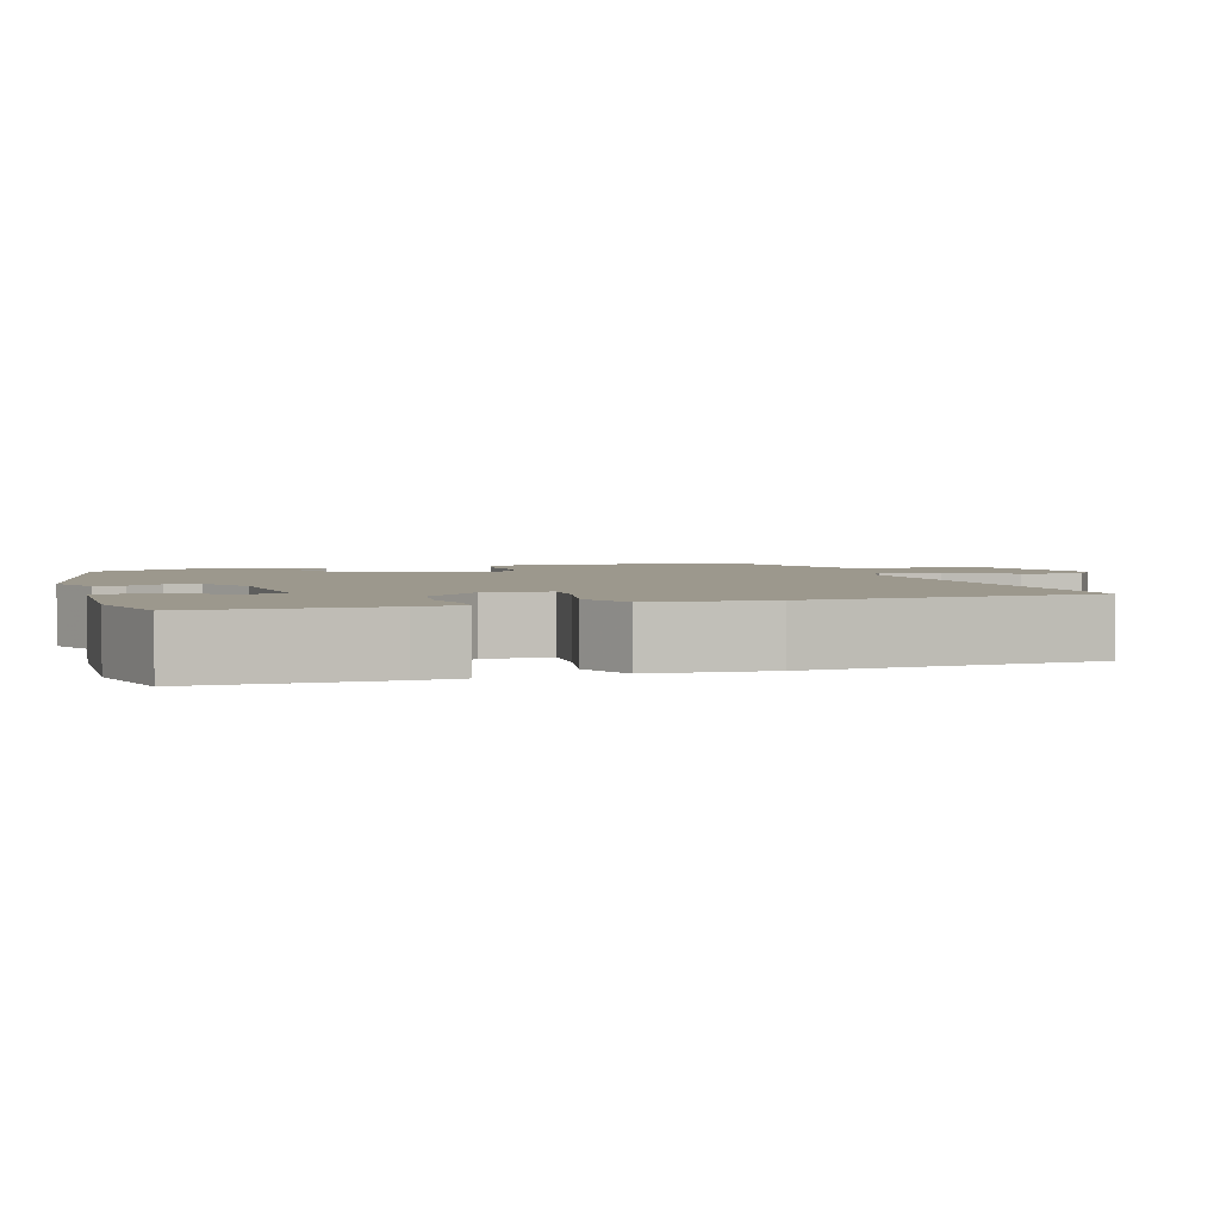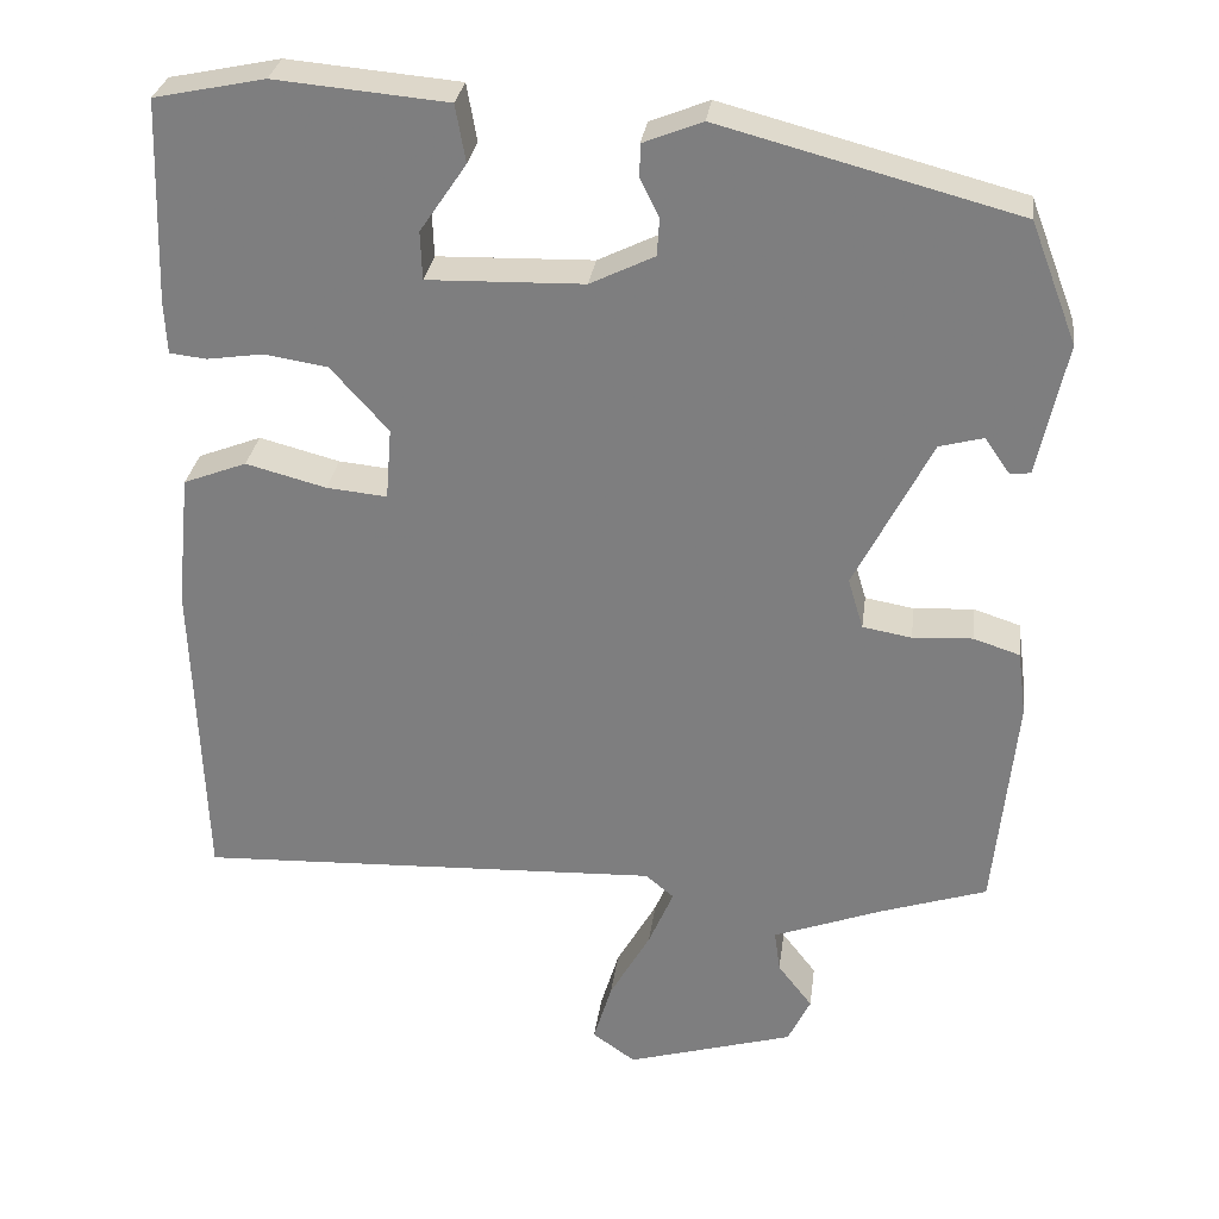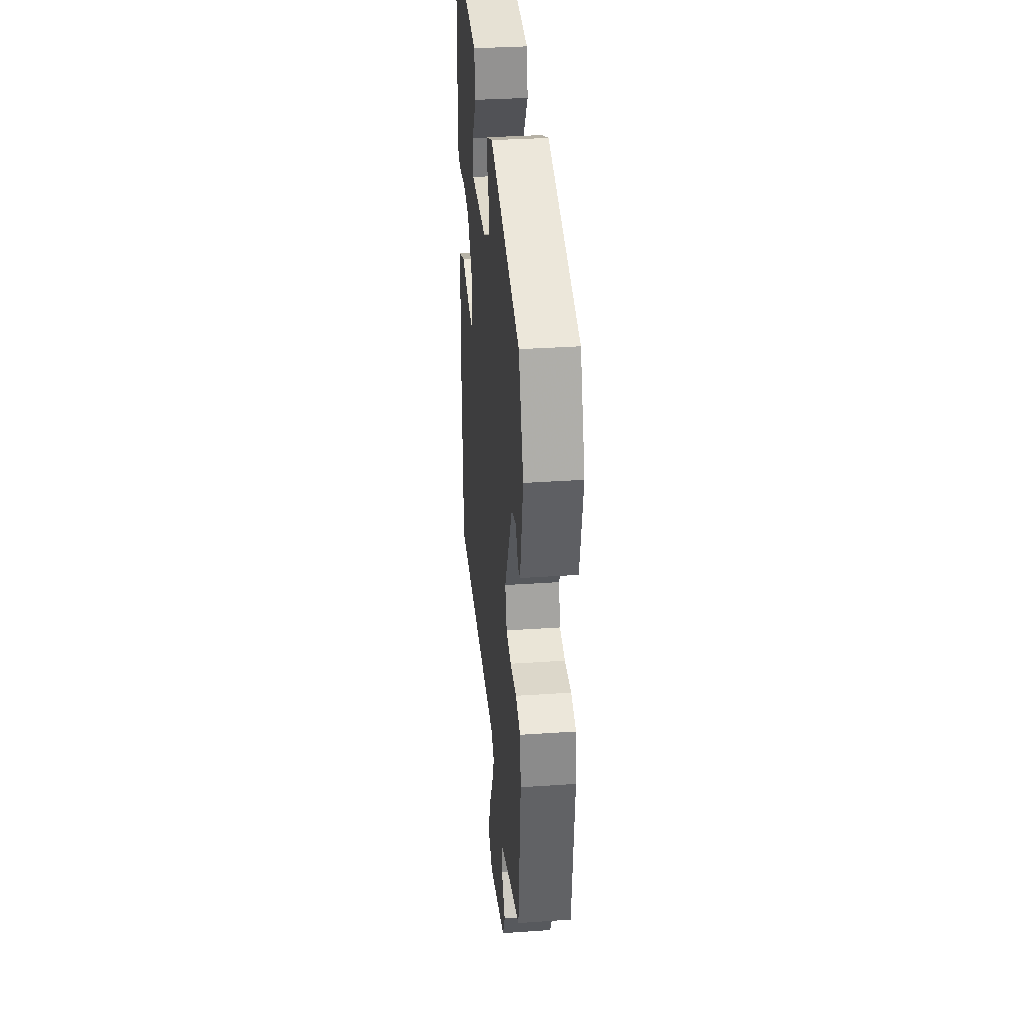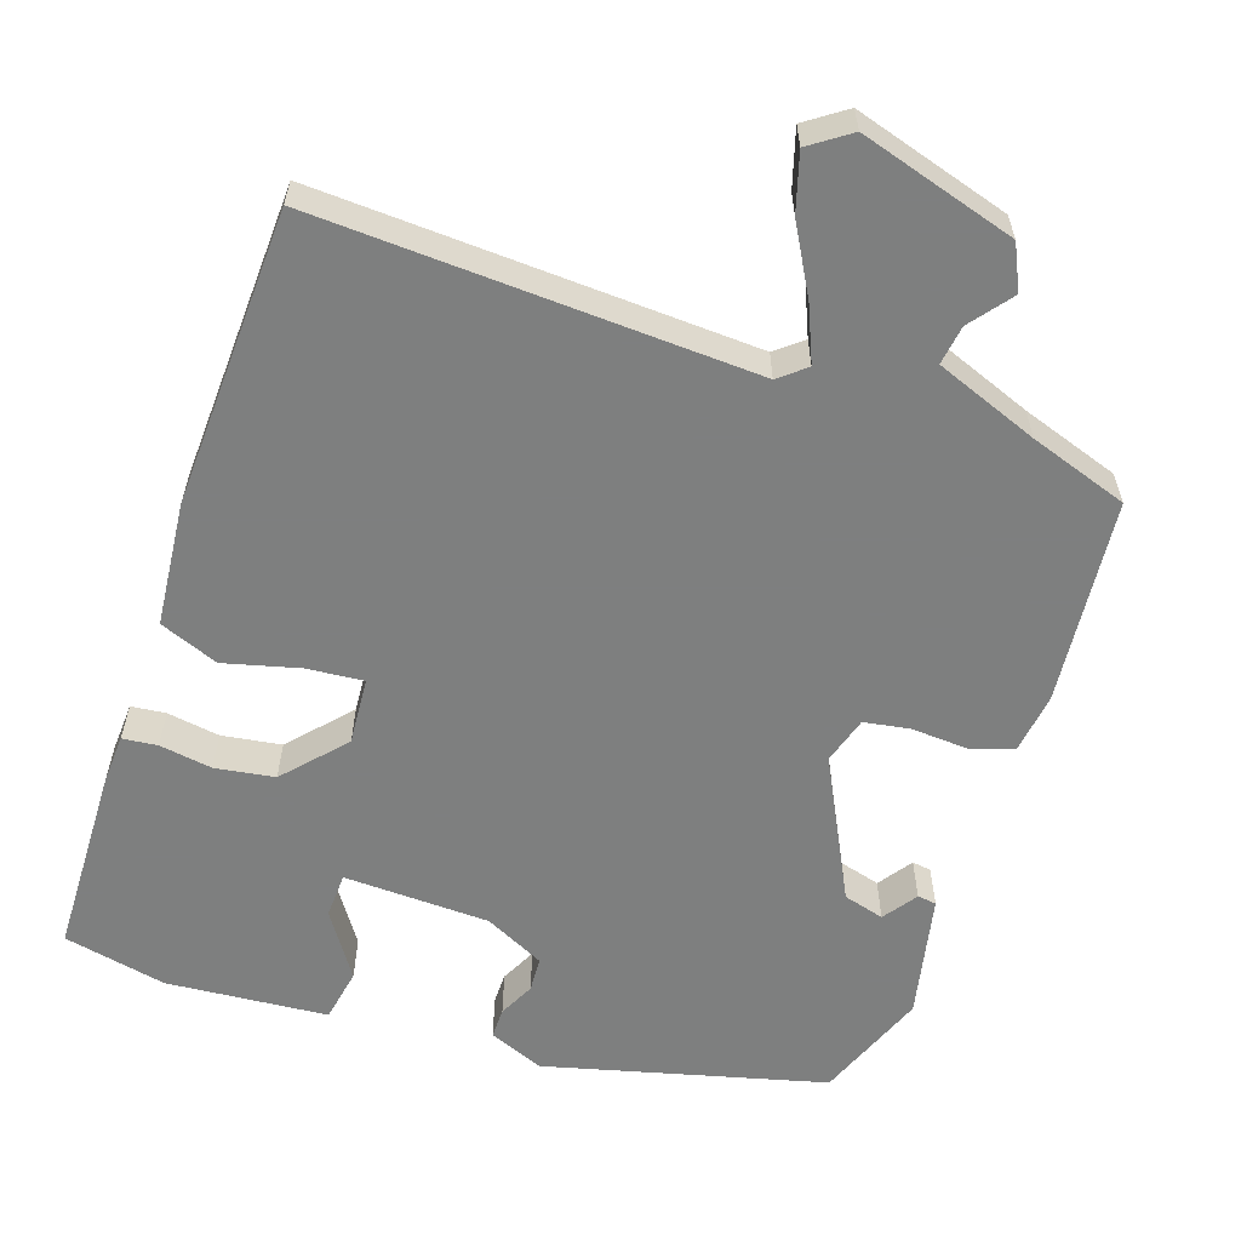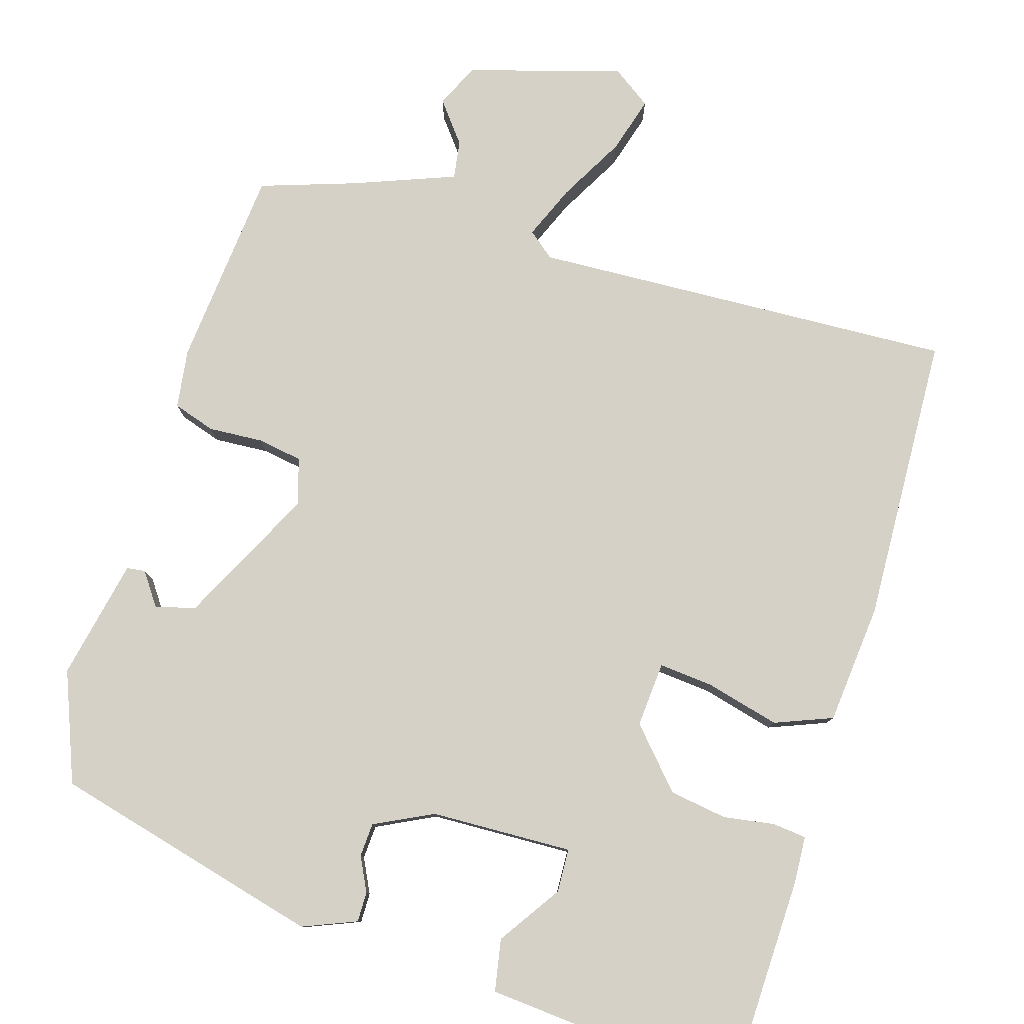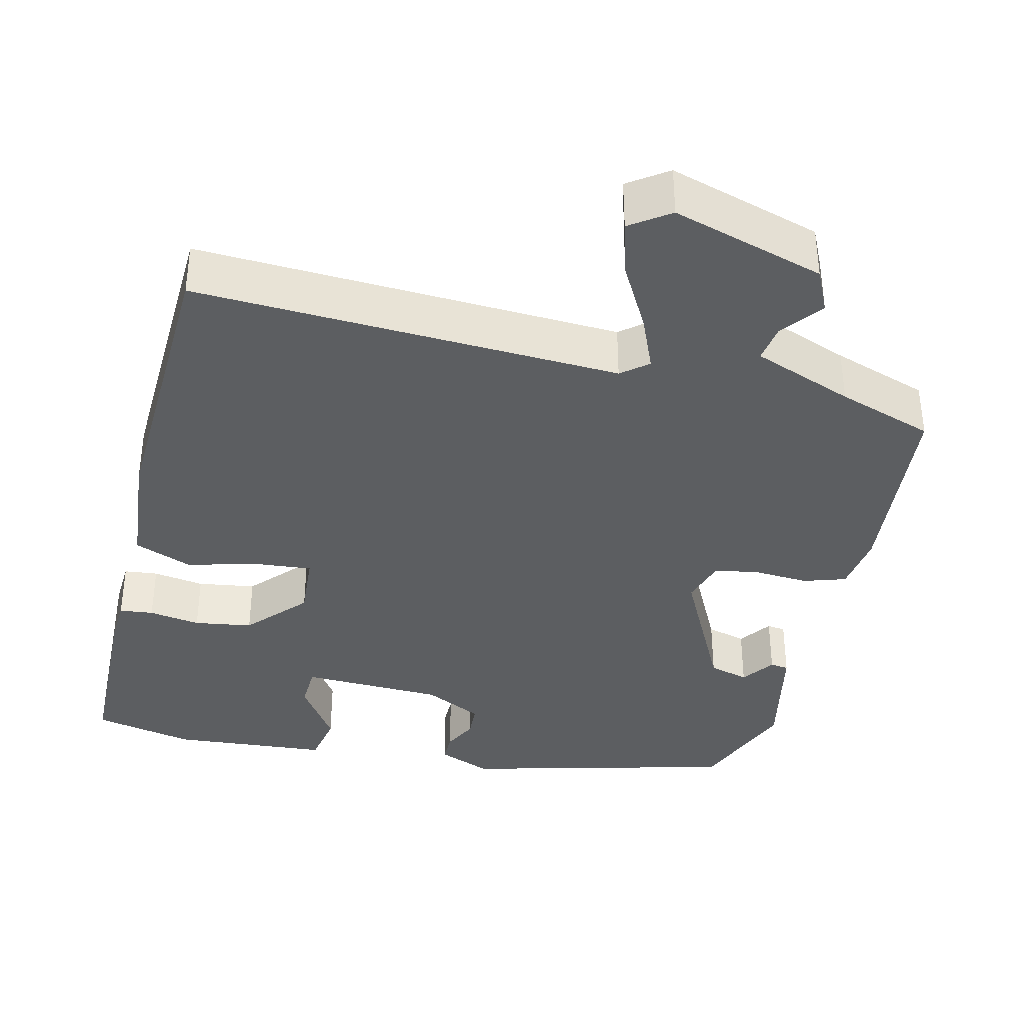
<metadata>
{"format":"obj","ext":"obj","renderer":"f3d","projection":"perspective","resolution":1024,"background":"white","views":[{"elev":3.0,"azim":70.4,"up":"+Y"},{"elev":29.5,"azim":-172.5,"up":"+Z"},{"elev":34.0,"azim":-95.3,"up":"+Z"},{"elev":-59.6,"azim":161.0,"up":"+Y"},{"elev":79.4,"azim":16.5,"up":"+Y"},{"elev":-37.3,"azim":166.1,"up":"+Y"}]}
</metadata>
<code>
v 0.513 0.07 0.457
v 0.521 0.07 0.216
v 0.518 0.07 0.154
v 0.474 0.07 0.149
v 0.407 0.07 0.159
v 0.332 0.07 0.147
v 0.264 0.07 0.071
v 0.271 0.07 -0.014
v 0.343 0.07 -0.007
v 0.438 0.07 0.018
v 0.513 0.07 -0.011
v 0.529 0.07 -0.168
v 0.516 0.07 -0.545
v -0.036 0.07 -0.523
v -0.07 0.07 -0.551
v -0.04 0.07 -0.621
v 0.008 0.07 -0.706
v 0.03 0.07 -0.779
v -0.021 0.07 -0.815
v -0.22 0.07 -0.757
v -0.247 0.07 -0.701
v -0.206 0.07 -0.648
v -0.199 0.07 -0.598
v -0.33 0.07 -0.549
v -0.455 0.07 -0.508
v -0.481 0.07 -0.248
v -0.471 0.07 -0.171
v -0.416 0.07 -0.153
v -0.345 0.07 -0.157
v -0.287 0.07 -0.147
v -0.269 0.07 -0.087
v -0.36 0.07 0.091
v -0.412 0.07 0.105
v -0.442 0.07 0.062
v -0.466 0.07 0.065
v -0.5 0.07 0.222
v -0.445 0.07 0.365
v -0.093 0.07 0.458
v -0.023 0.07 0.43
v -0.023 0.07 0.391
v -0.045 0.07 0.346
v -0.042 0.07 0.302
v 0.034 0.07 0.265
v 0.219 0.07 0.26
v 0.221 0.07 0.317
v 0.166 0.07 0.398
v 0.178 0.07 0.466
v 0.382 0.07 0.484
v 0.513 0 0.457
v 0.521 0 0.216
v 0.518 0 0.154
v 0.474 0 0.149
v 0.407 0 0.159
v 0.332 0 0.147
v 0.264 0 0.071
v 0.271 0 -0.014
v 0.343 0 -0.007
v 0.438 0 0.018
v 0.513 0 -0.011
v 0.529 0 -0.168
v 0.516 0 -0.545
v -0.036 0 -0.523
v -0.07 0 -0.551
v -0.04 0 -0.621
v 0.008 0 -0.706
v 0.03 0 -0.779
v -0.021 0 -0.815
v -0.22 0 -0.757
v -0.247 0 -0.701
v -0.206 0 -0.648
v -0.199 0 -0.598
v -0.33 0 -0.549
v -0.455 0 -0.508
v -0.481 0 -0.248
v -0.471 0 -0.171
v -0.416 0 -0.153
v -0.345 0 -0.157
v -0.287 0 -0.147
v -0.269 0 -0.087
v -0.36 0 0.091
v -0.412 0 0.105
v -0.442 0 0.062
v -0.466 0 0.065
v -0.5 0 0.222
v -0.445 0 0.365
v -0.093 0 0.458
v -0.023 0 0.43
v -0.023 0 0.391
v -0.045 0 0.346
v -0.042 0 0.302
v 0.034 0 0.265
v 0.219 0 0.26
v 0.221 0 0.317
v 0.166 0 0.398
v 0.178 0 0.466
v 0.382 0 0.484
f 3 4 5
f 2 3 5
f 1 2 5
f 48 1 5
f 47 48 5
f 46 47 5
f 45 46 5
f 44 45 5 6
f 43 44 6 7
f 42 43 7 8
f 39 40 41
f 38 39 41
f 37 38 41
f 36 37 41
f 36 41 42
f 33 34 35 36
f 36 42 8
f 33 36 8
f 32 33 8
f 27 28 29
f 26 27 29
f 25 26 29
f 24 25 29
f 23 24 29 30
f 20 21 22
f 19 20 22
f 18 19 22
f 17 18 22
f 16 17 22
f 15 16 22 23
f 23 30 31
f 15 23 31
f 14 15 31
f 12 13 14
f 11 12 14
f 10 11 14
f 9 10 14
f 14 31 32 8
f 8 9 14
f 53 52 51
f 53 51 50
f 53 50 49
f 53 49 96
f 53 96 95
f 53 95 94
f 53 94 93
f 54 53 93 92
f 55 54 92 91
f 56 55 91 90
f 89 88 87
f 89 87 86
f 89 86 85
f 89 85 84
f 90 89 84
f 84 83 82 81
f 56 90 84
f 56 84 81
f 56 81 80
f 77 76 75
f 77 75 74
f 77 74 73
f 77 73 72
f 78 77 72 71
f 70 69 68
f 70 68 67
f 70 67 66
f 70 66 65
f 70 65 64
f 71 70 64 63
f 79 78 71
f 79 71 63
f 79 63 62
f 62 61 60
f 62 60 59
f 62 59 58
f 62 58 57
f 56 80 79 62
f 62 57 56
f 1 49 50 2
f 2 50 51 3
f 3 51 52 4
f 4 52 53 5
f 5 53 54 6
f 6 54 55 7
f 7 55 56 8
f 8 56 57 9
f 9 57 58 10
f 10 58 59 11
f 11 59 60 12
f 12 60 61 13
f 13 61 62 14
f 14 62 63 15
f 15 63 64 16
f 16 64 65 17
f 17 65 66 18
f 18 66 67 19
f 19 67 68 20
f 20 68 69 21
f 21 69 70 22
f 22 70 71 23
f 23 71 72 24
f 24 72 73 25
f 25 73 74 26
f 26 74 75 27
f 27 75 76 28
f 28 76 77 29
f 29 77 78 30
f 30 78 79 31
f 31 79 80 32
f 32 80 81 33
f 33 81 82 34
f 34 82 83 35
f 35 83 84 36
f 36 84 85 37
f 37 85 86 38
f 38 86 87 39
f 39 87 88 40
f 40 88 89 41
f 41 89 90 42
f 42 90 91 43
f 43 91 92 44
f 44 92 93 45
f 45 93 94 46
f 46 94 95 47
f 47 95 96 48
f 48 96 49 1

</code>
